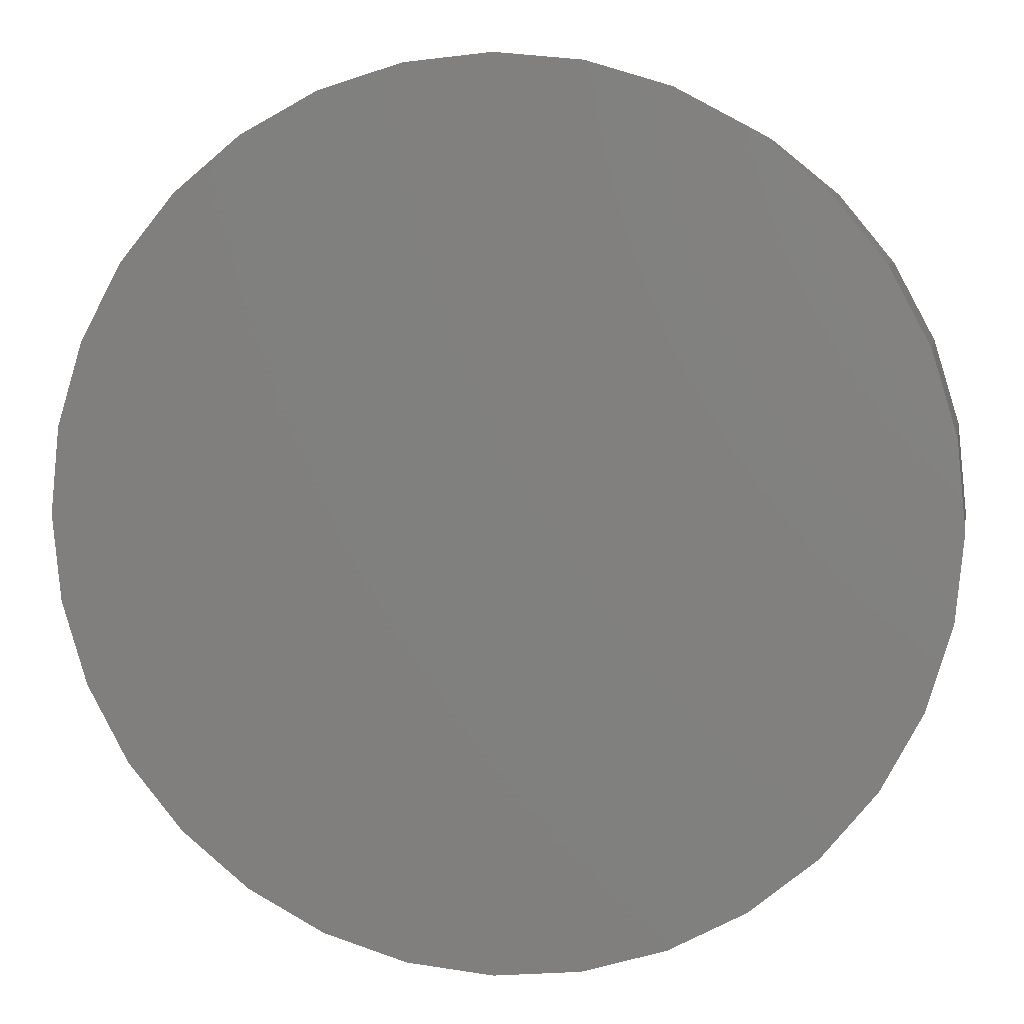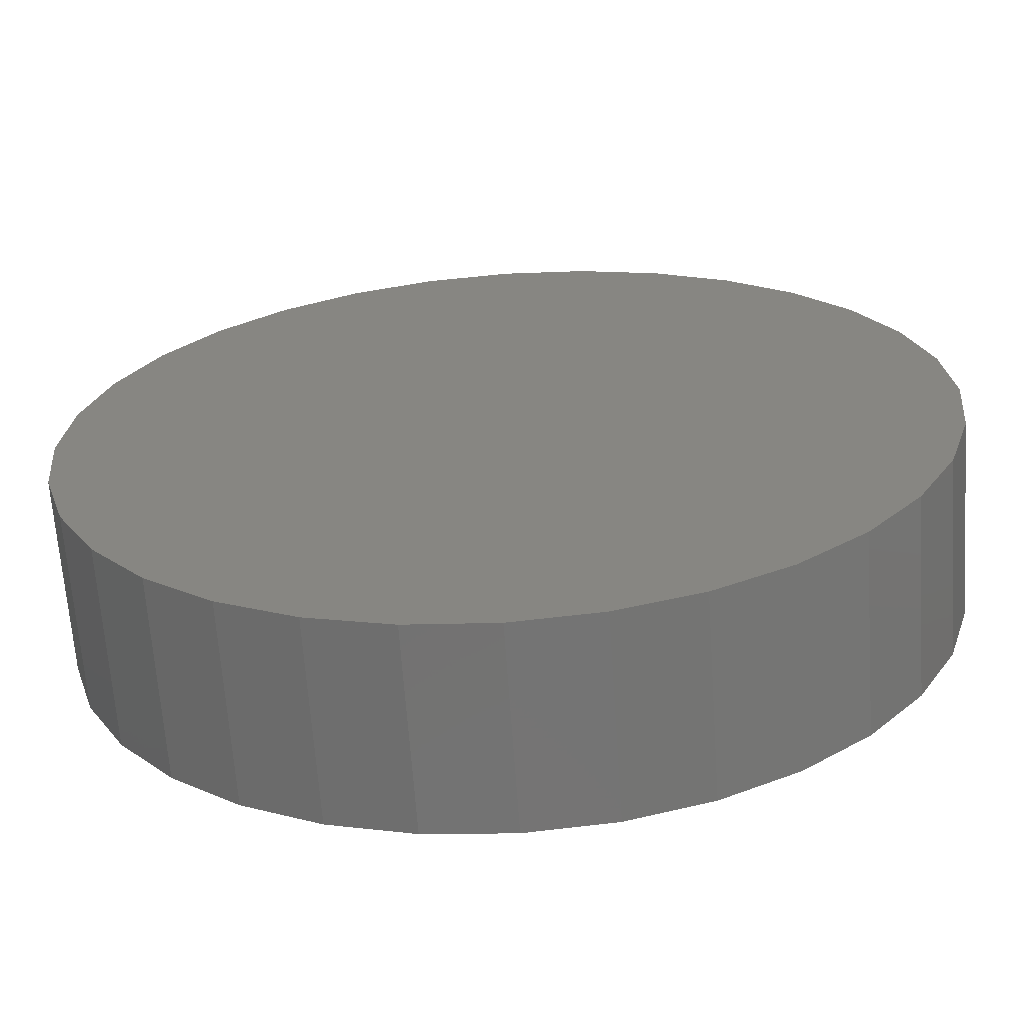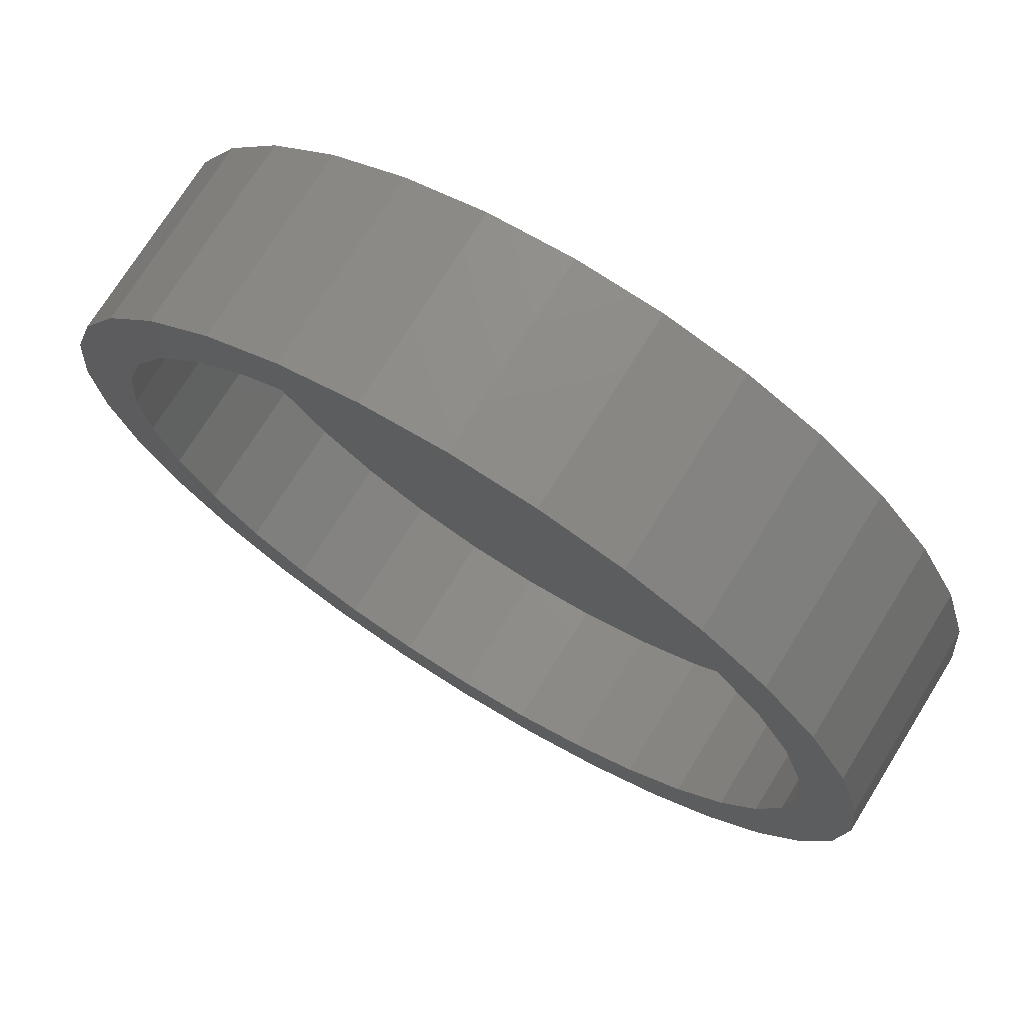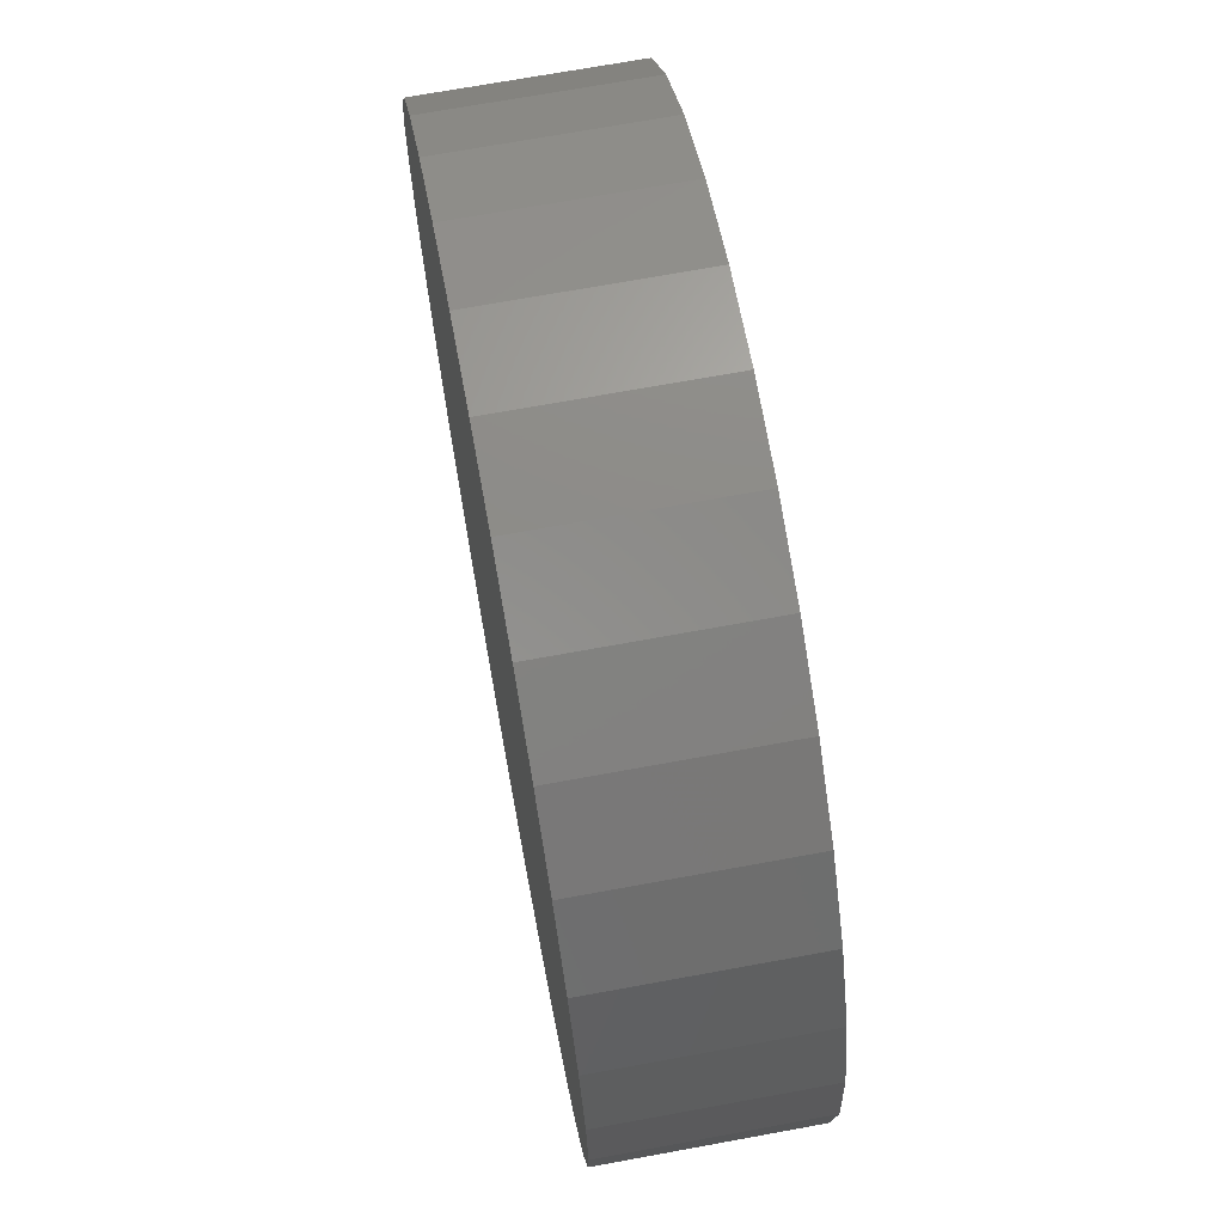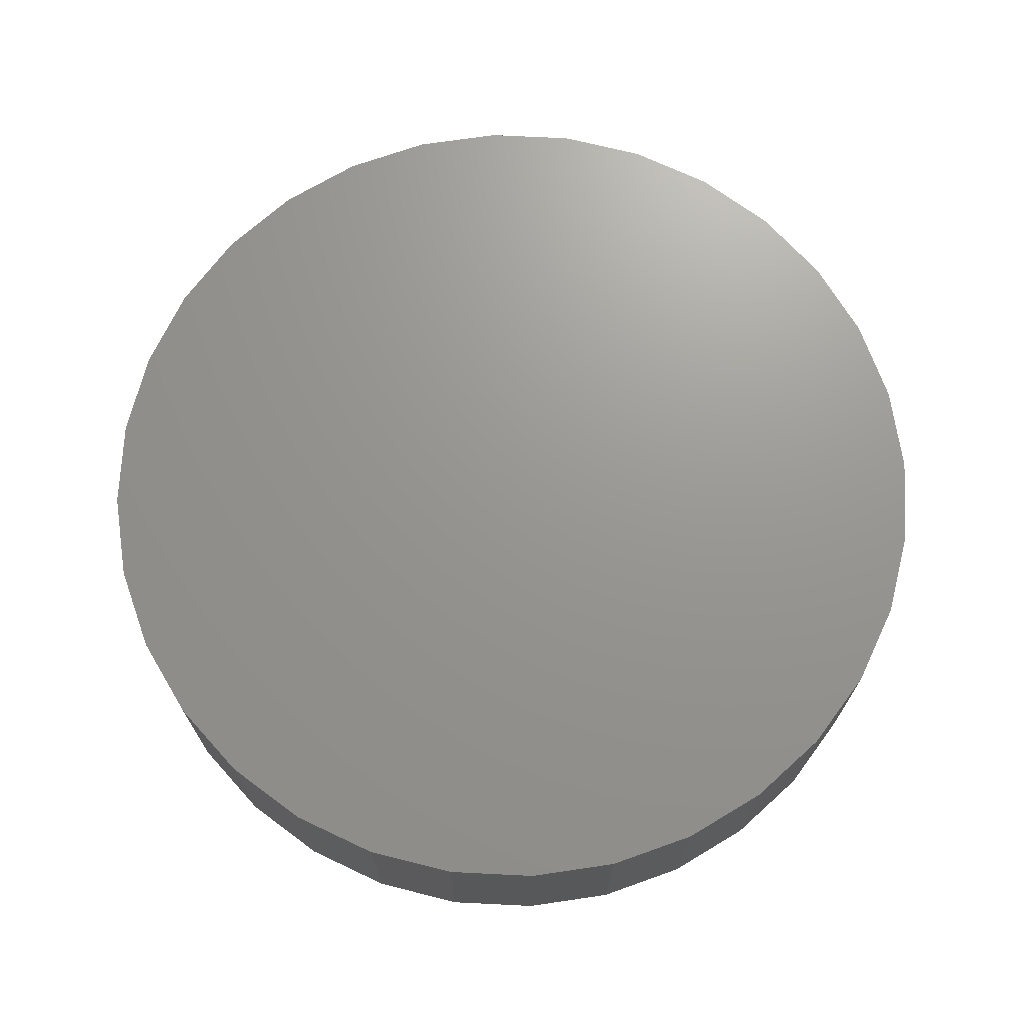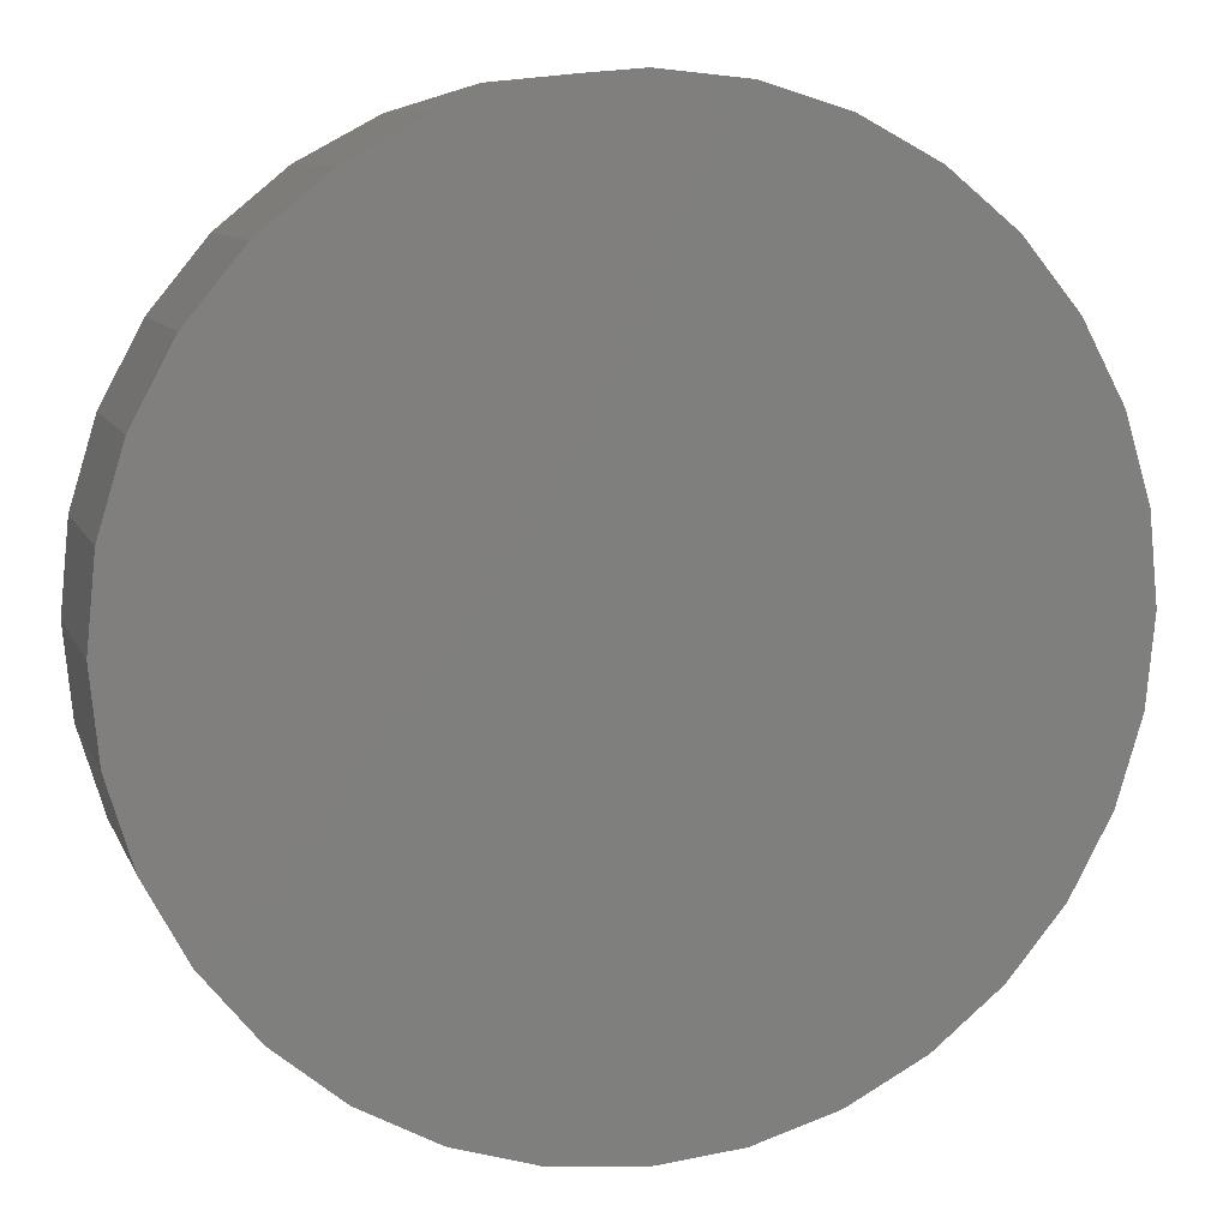
<metadata>
{"format":"stl","ext":"stl","renderer":"f3d","projection":"perspective","resolution":1024,"background":"white","views":[{"elev":6.1,"azim":10.4,"up":"+Y"},{"elev":-65.9,"azim":4.0,"up":"+Y"},{"elev":73.0,"azim":-148.2,"up":"+Y"},{"elev":70.1,"azim":79.6,"up":"+Y"},{"elev":70.4,"azim":177.2,"up":"+Z"},{"elev":9.1,"azim":-16.0,"up":"+Y"}]}
</metadata>
<code>
# stl→obj: 128 verts, 252 faces
v -0.2577 0.6411 0
v 0.007895 0.6002 0
v -0.1092 0.5886 0
v -0.3776 0.577 0
v -0.5466 0.2297 0
v -0.6332 0.2655 0
v -0.4911 0.3334 0
v -0.1275 -0.6806 0
v -0.2577 -0.6411 0
v 0.007895 -0.6939 0
v 0.125 0.5886 0
v 0.2734 0.6411 0
v 0.2734 -0.6411 0
v 0.1433 -0.6806 0
v 0.1433 0.6806 0
v 0.007895 0.6939 0
v -0.1275 0.6806 0
v -0.2218 0.5545 0
v -0.3255 0.499 0
v -0.4828 0.4907 0
v -0.4165 0.4244 0
v -0.5691 0.3855 0
v -0.4165 -0.4244 0
v -0.5691 -0.3855 0
v -0.4911 -0.3334 0
v -0.6332 -0.2655 0
v -0.5466 -0.2297 0
v -0.6727 -0.1354 0
v -0.5807 -0.1171 0
v -0.686 -5.313e-16 0
v -0.5923 7.35e-17 0
v -0.6727 0.1354 0
v -0.5807 0.1171 0
v -0.3255 -0.499 0
v -0.4828 -0.4907 0
v -0.2218 -0.5545 0
v -0.3776 -0.577 0
v -0.1092 -0.5886 0
v 0.3934 -0.577 0
v 0.125 -0.5886 0
v 0.007895 -0.6002 0
v 0.5624 0.2297 0
v 0.5069 0.3334 0
v 0.649 0.2655 0
v 0.4323 0.4244 0
v 0.5849 0.3855 0
v 0.3413 0.499 0
v 0.4986 0.4907 0
v 0.2376 0.5545 0
v 0.3934 0.577 0
v 0.4323 -0.4244 0
v 0.5069 -0.3334 0
v 0.5849 -0.3855 0
v 0.5624 -0.2297 0
v 0.649 -0.2655 0
v 0.5965 -0.1171 0
v 0.6885 -0.1354 0
v 0.6081 0 0
v 0.7018 -1.7e-16 0
v 0.5965 0.1171 0
v 0.6885 0.1354 0
v 0.2376 -0.5545 0
v 0.3413 -0.499 0
v 0.4986 -0.4907 0
v 0.125 -0.5886 0.2188
v 0.2376 -0.5545 0.2188
v 0.3413 -0.499 0.2188
v 0.4323 -0.4244 0.2188
v 0.5069 -0.3334 0.2188
v 0.5624 -0.2297 0.2188
v 0.5965 -0.1171 0.2188
v 0.6081 0 0.2188
v 0.007895 -0.6002 0.2188
v -0.1092 -0.5886 0.2188
v -0.2218 -0.5545 0.2188
v -0.3255 -0.499 0.2188
v -0.4165 -0.4244 0.2188
v -0.4911 -0.3334 0.2188
v -0.5466 -0.2297 0.2188
v -0.5807 -0.1171 0.2188
v -0.5923 7.35e-17 0.2188
v -0.1092 0.5886 0.2188
v -0.2218 0.5545 0.2188
v -0.3255 0.499 0.2188
v -0.4165 0.4244 0.2188
v -0.4911 0.3334 0.2188
v -0.5466 0.2297 0.2188
v -0.5807 0.1171 0.2188
v 0.007895 0.6002 0.2188
v 0.125 0.5886 0.2188
v 0.2376 0.5545 0.2188
v 0.3413 0.499 0.2188
v 0.4323 0.4244 0.2188
v 0.5069 0.3334 0.2188
v 0.5624 0.2297 0.2188
v 0.5965 0.1171 0.2188
v 0.7018 0 0.3125
v 0.6885 -0.1354 0.3125
v 0.649 -0.2655 0.3125
v 0.5849 -0.3855 0.3125
v 0.4986 -0.4907 0.3125
v 0.3934 -0.577 0.3125
v 0.2734 -0.6411 0.3125
v 0.1433 -0.6806 0.3125
v 0.007895 -0.6939 0.3125
v -0.1275 -0.6806 0.3125
v -0.2577 -0.6411 0.3125
v -0.3776 -0.577 0.3125
v -0.4828 -0.4907 0.3125
v -0.5691 -0.3855 0.3125
v -0.6332 -0.2655 0.3125
v -0.6727 -0.1354 0.3125
v -0.686 8.498e-17 0.3125
v -0.6727 0.1354 0.3125
v -0.6332 0.2655 0.3125
v -0.5691 0.3855 0.3125
v -0.4828 0.4907 0.3125
v -0.3776 0.577 0.3125
v -0.2577 0.6411 0.3125
v -0.1275 0.6806 0.3125
v 0.007895 0.6939 0.3125
v 0.1433 0.6806 0.3125
v 0.2734 0.6411 0.3125
v 0.3934 0.577 0.3125
v 0.4986 0.4907 0.3125
v 0.5849 0.3855 0.3125
v 0.649 0.2655 0.3125
v 0.6885 0.1354 0.3125
f 1 2 3
f 3 4 1
f 5 6 7
f 8 9 10
f 11 2 12
f 13 14 10
f 12 2 15
f 15 2 16
f 2 1 16
f 16 1 17
f 3 18 4
f 4 18 19
f 4 19 20
f 20 19 21
f 20 21 22
f 22 21 7
f 22 7 6
f 23 24 25
f 25 24 26
f 25 26 27
f 27 26 28
f 27 28 29
f 29 28 30
f 29 30 31
f 31 30 32
f 31 32 33
f 33 32 6
f 33 6 5
f 34 24 23
f 24 34 35
f 35 34 36
f 35 36 37
f 37 36 38
f 37 38 9
f 39 13 40
f 40 13 10
f 40 10 41
f 41 10 9
f 41 9 38
f 42 43 44
f 44 43 45
f 44 45 46
f 46 45 47
f 46 47 48
f 48 47 49
f 48 49 50
f 50 49 11
f 50 11 12
f 51 52 53
f 53 52 54
f 53 54 55
f 55 54 56
f 55 56 57
f 57 56 58
f 57 58 59
f 59 58 60
f 59 60 61
f 61 60 42
f 61 42 44
f 40 62 39
f 39 62 63
f 39 63 64
f 64 63 51
f 64 51 53
f 41 65 40
f 40 65 66
f 40 66 62
f 62 66 67
f 62 67 63
f 63 67 68
f 63 68 51
f 51 68 69
f 51 69 52
f 52 69 70
f 52 70 54
f 54 70 71
f 54 71 56
f 56 71 72
f 56 72 58
f 65 41 73
f 73 41 38
f 73 38 74
f 74 38 36
f 74 36 75
f 75 36 34
f 75 34 76
f 76 34 23
f 76 23 77
f 77 23 25
f 77 25 78
f 78 25 27
f 78 27 79
f 79 27 29
f 79 29 80
f 80 29 31
f 80 31 81
f 2 82 3
f 3 82 83
f 3 83 18
f 18 83 84
f 18 84 19
f 19 84 85
f 19 85 21
f 21 85 86
f 21 86 7
f 7 86 87
f 7 87 5
f 5 87 88
f 5 88 33
f 33 88 81
f 33 81 31
f 82 2 89
f 89 2 11
f 89 11 90
f 90 11 49
f 90 49 91
f 91 49 47
f 91 47 92
f 92 47 45
f 92 45 93
f 93 45 43
f 93 43 94
f 94 43 42
f 94 42 95
f 95 42 60
f 95 60 96
f 96 60 58
f 96 58 72
f 59 97 57
f 57 97 98
f 57 98 55
f 55 98 99
f 55 99 53
f 53 99 100
f 53 100 64
f 64 100 101
f 64 101 39
f 39 101 102
f 39 102 13
f 13 102 103
f 13 103 14
f 14 103 104
f 14 104 10
f 10 104 105
f 10 105 8
f 8 105 106
f 8 106 9
f 9 106 107
f 9 107 37
f 37 107 108
f 37 108 35
f 35 108 109
f 35 109 24
f 24 109 110
f 24 110 26
f 26 110 111
f 26 111 28
f 28 111 112
f 28 112 30
f 30 112 113
f 30 113 32
f 32 113 114
f 32 114 6
f 6 114 115
f 6 115 22
f 22 115 116
f 22 116 20
f 20 116 117
f 20 117 4
f 4 117 118
f 4 118 1
f 1 118 119
f 1 119 17
f 17 119 120
f 17 120 16
f 16 120 121
f 16 121 15
f 15 121 122
f 15 122 12
f 12 122 123
f 12 123 50
f 50 123 124
f 50 124 48
f 48 124 125
f 48 125 46
f 46 125 126
f 46 126 44
f 44 126 127
f 44 127 61
f 61 127 128
f 61 128 59
f 59 128 97
f 120 122 121
f 122 120 123
f 123 120 119
f 123 119 124
f 124 119 118
f 124 118 125
f 125 118 117
f 125 117 126
f 126 117 116
f 126 116 127
f 127 116 115
f 127 115 128
f 128 115 114
f 128 114 97
f 97 114 113
f 97 113 98
f 98 113 112
f 98 112 99
f 99 112 111
f 99 111 100
f 100 111 110
f 100 110 101
f 101 110 109
f 101 109 102
f 102 109 108
f 102 108 103
f 103 108 107
f 103 107 104
f 104 107 106
f 104 106 105
f 89 90 82
f 73 74 65
f 65 74 75
f 65 75 66
f 66 75 76
f 66 76 67
f 67 76 77
f 67 77 68
f 68 77 78
f 68 78 69
f 69 78 79
f 69 79 70
f 70 79 80
f 70 80 71
f 71 80 81
f 71 81 72
f 72 81 88
f 72 88 96
f 96 88 87
f 96 87 95
f 95 87 86
f 95 86 94
f 94 86 85
f 94 85 93
f 93 85 84
f 93 84 92
f 92 84 83
f 92 83 91
f 91 83 82
f 91 82 90

</code>
